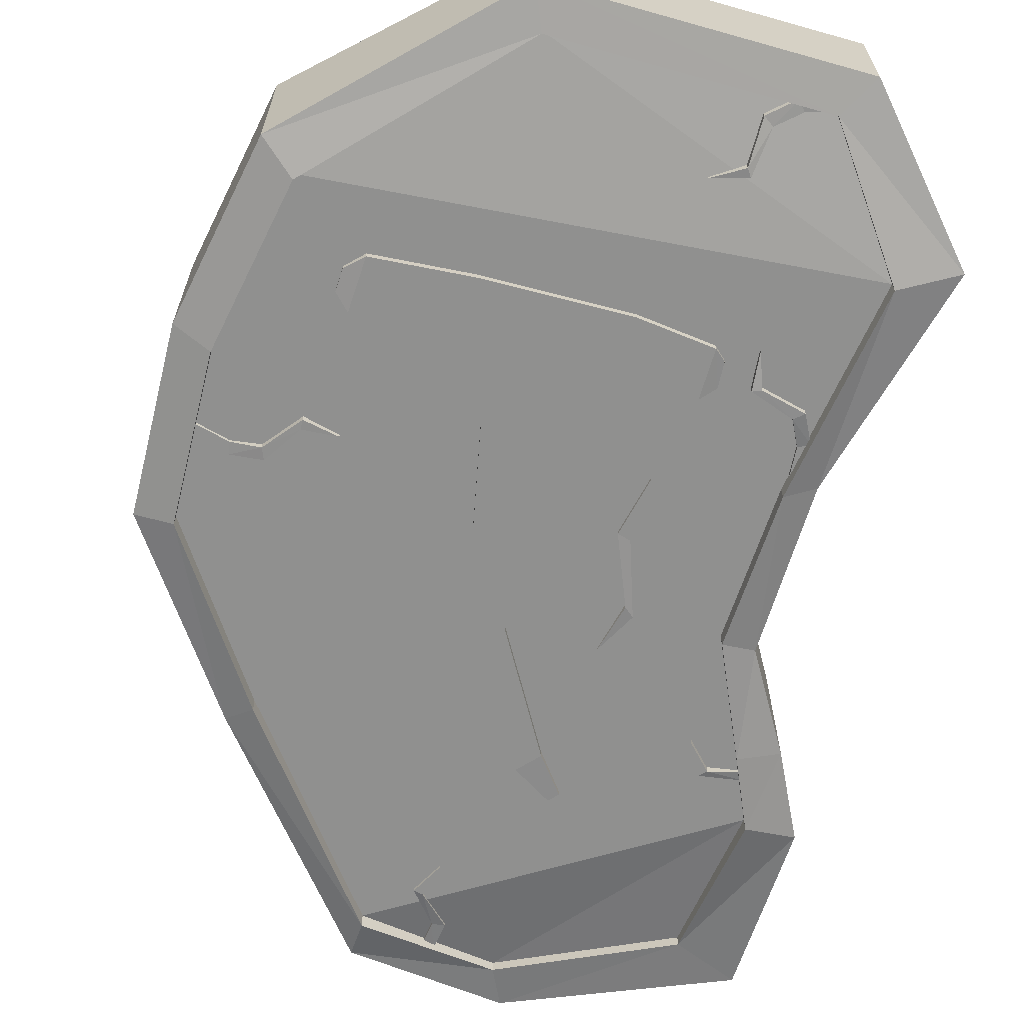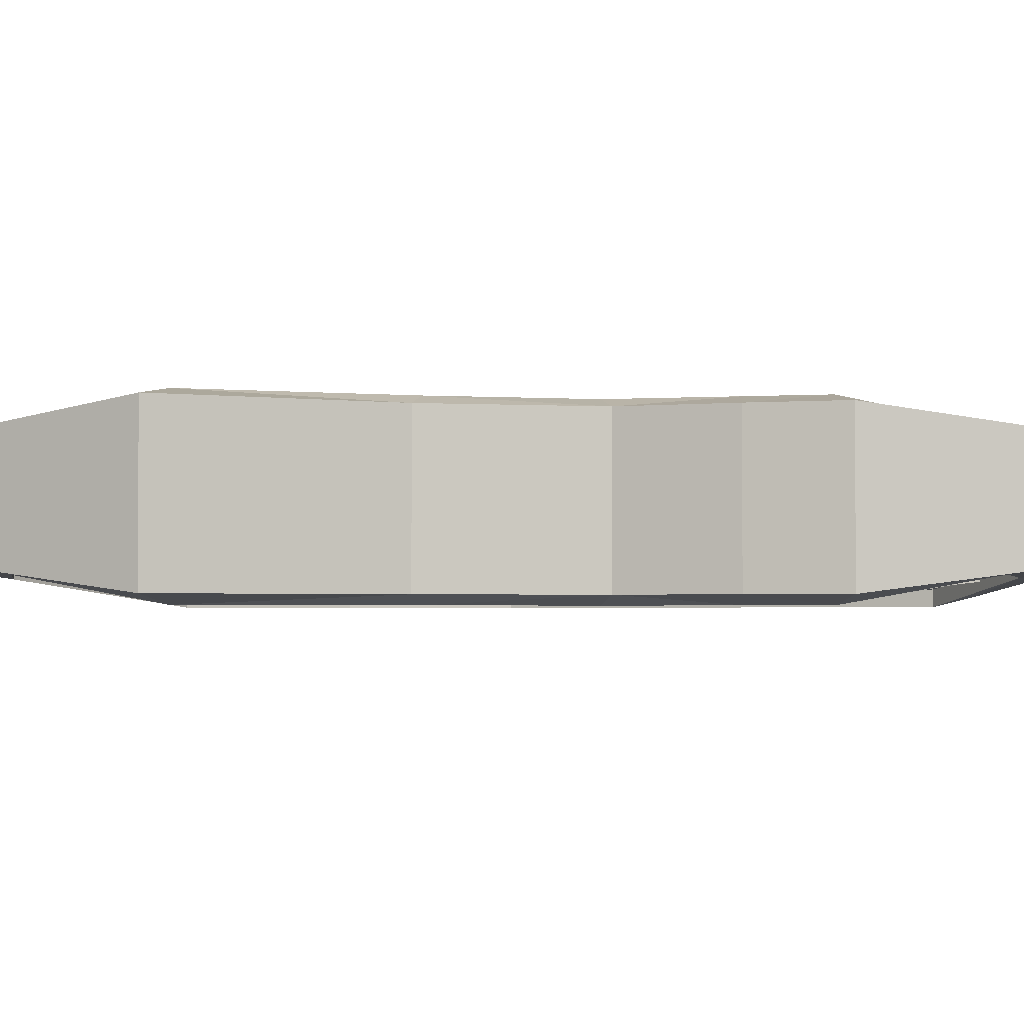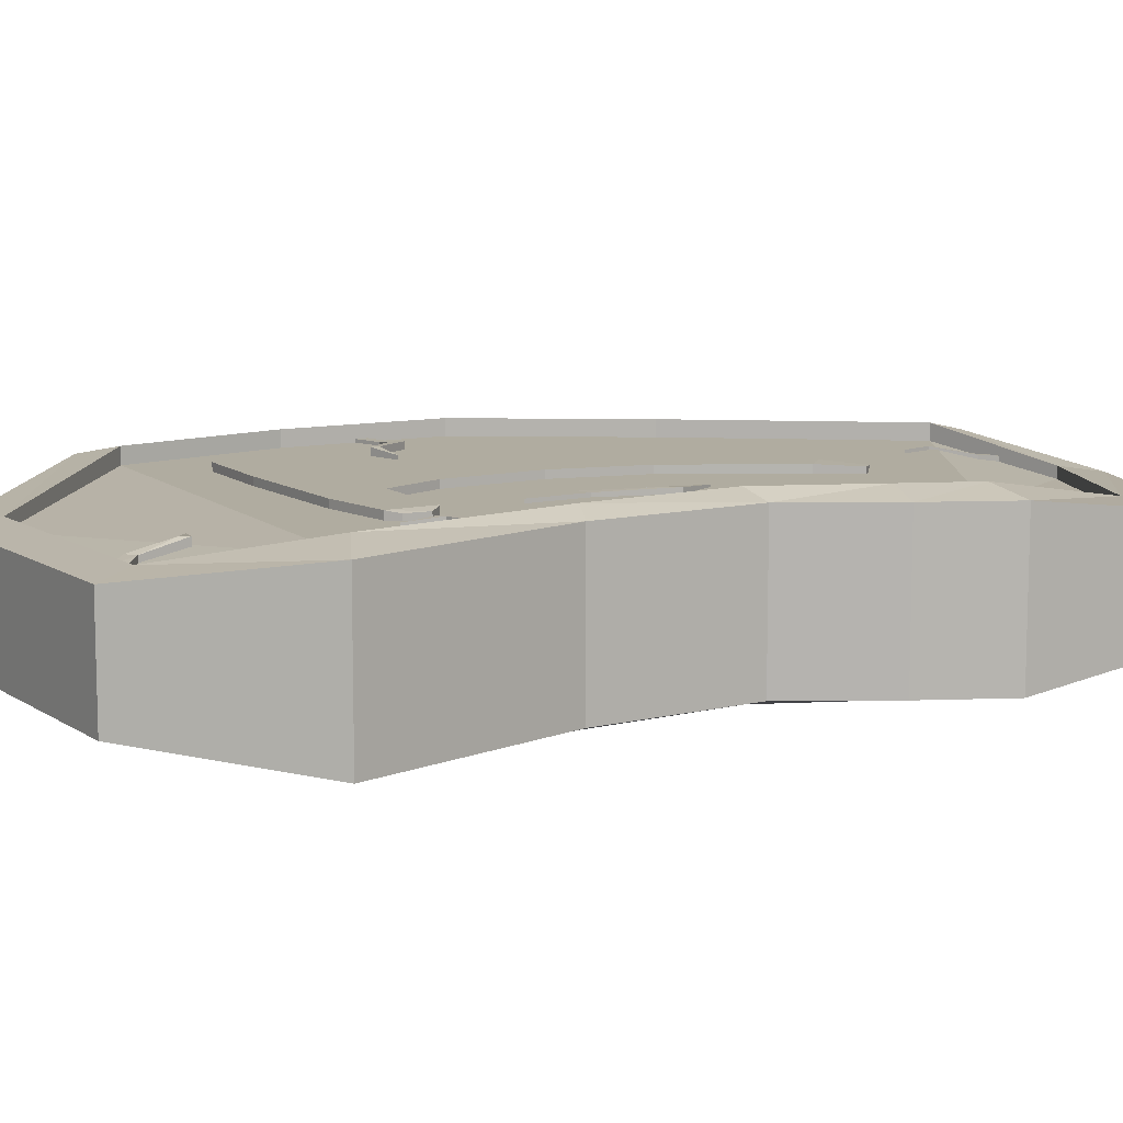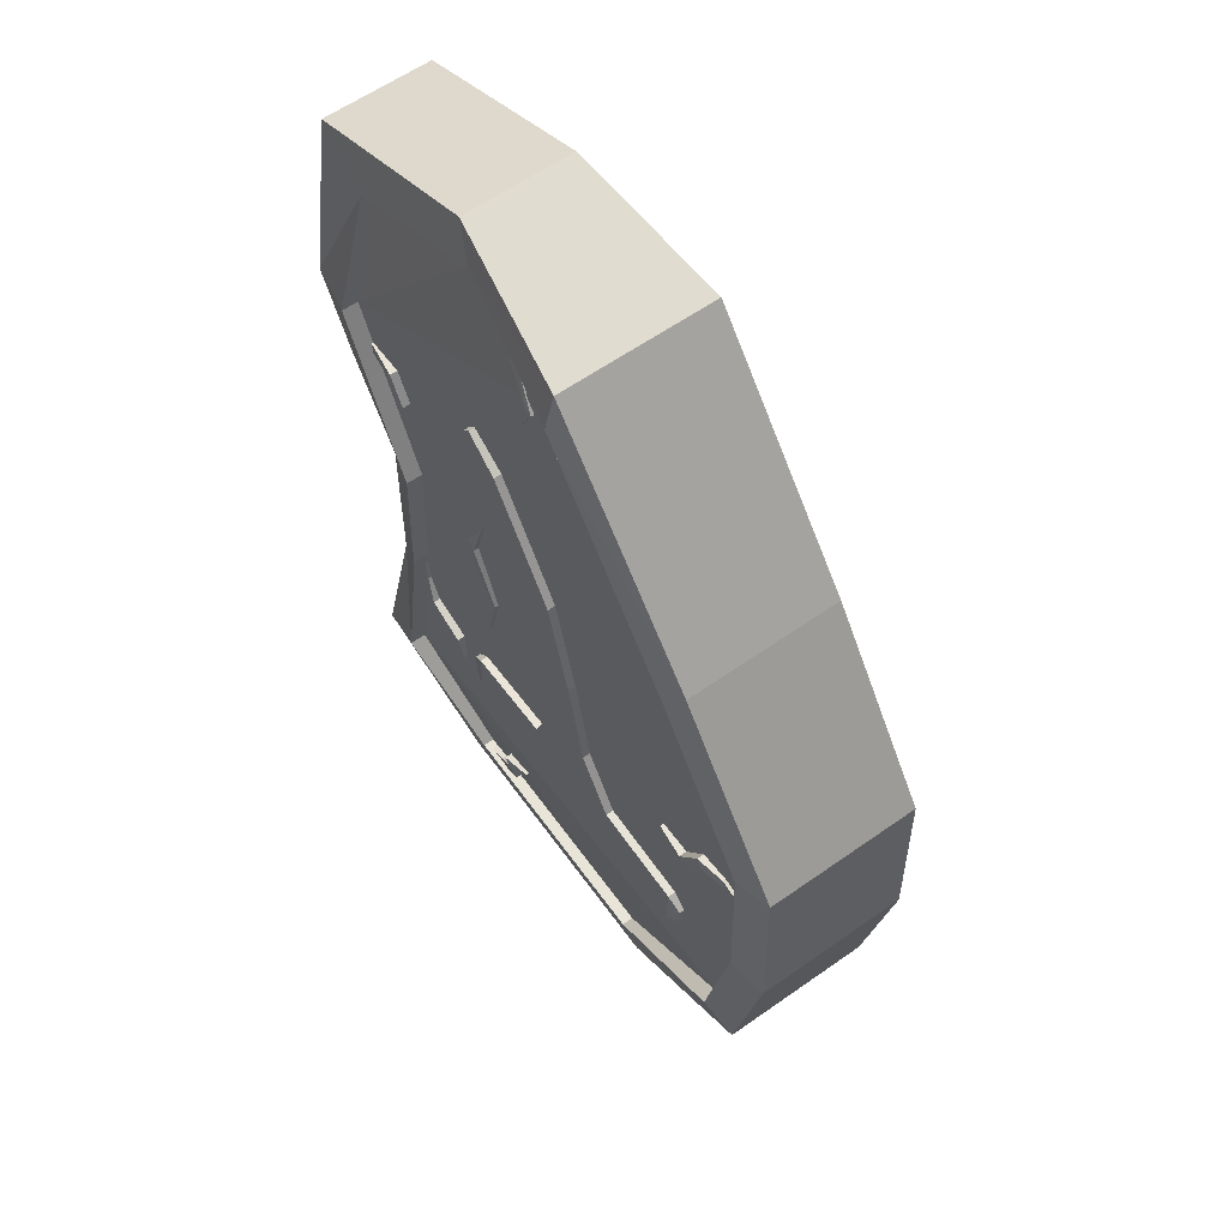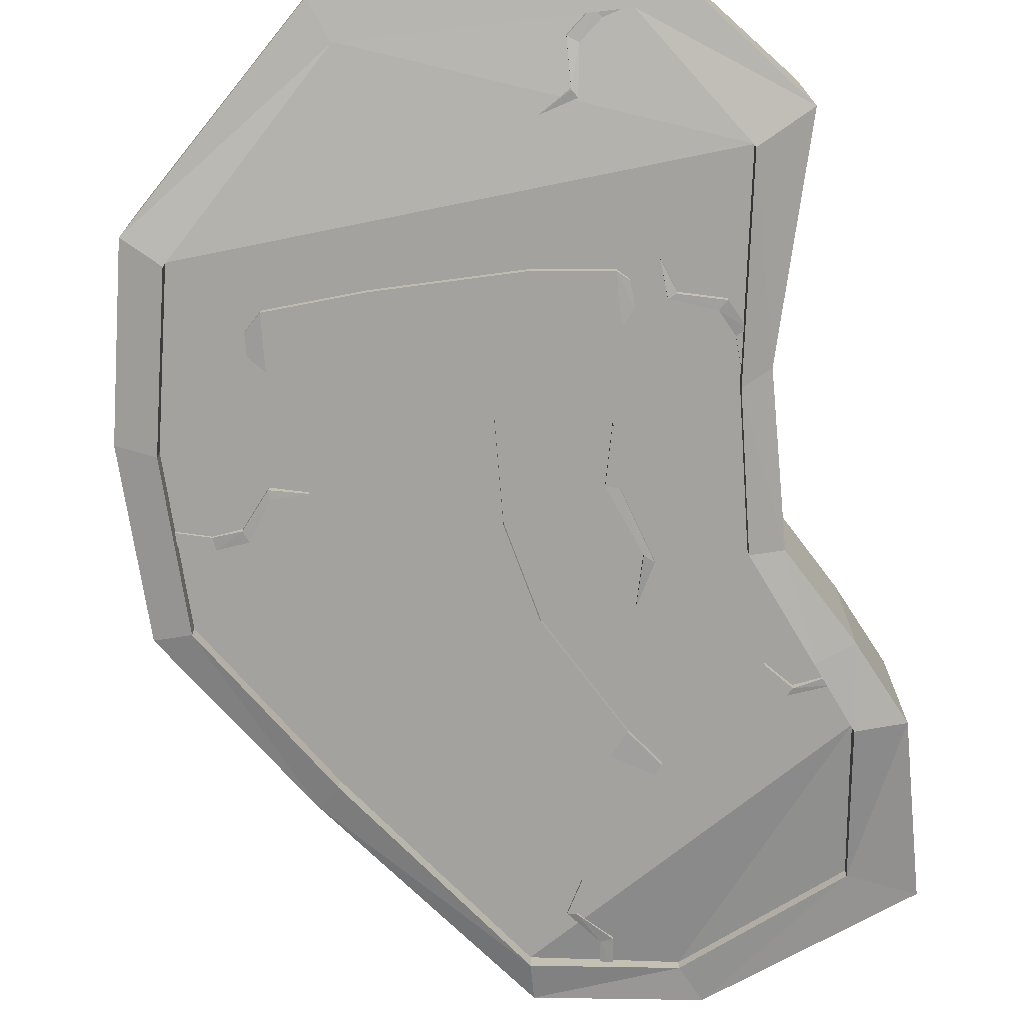
<metadata>
{"format":"obj","ext":"obj","renderer":"f3d","projection":"perspective","resolution":1024,"background":"white","views":[{"elev":-65.5,"azim":164.2,"up":"+Y"},{"elev":-2.4,"azim":-100.7,"up":"+Y"},{"elev":9.9,"azim":-121.7,"up":"+Y"},{"elev":60.5,"azim":54.3,"up":"+Z"},{"elev":-72.4,"azim":-173.4,"up":"+Y"}]}
</metadata>
<code>
o Steak_burned_Cube.044
v 0.8524 0.1368 -0.2972
v -0.1537 0.1368 -0.3047
v 0.8524 -0.1368 -0.2972
v -0.1537 -0.1368 -0.3047
v -0.1402 -0.1368 -0.004674
v -0.1402 0.1368 -0.004674
v 0.8423 -0.1368 0.03019
v 0.8423 0.1368 0.03019
v -0.0388 -0.09723 -0.9551
v -0.214 -0.1368 -0.7112
v -0.0388 0.09723 -0.9551
v -0.214 0.1368 -0.7112
v 0.4644 -0.09723 -0.9546
v 0.791 -0.1368 -0.6251
v 0.791 0.1368 -0.6251
v 0.4644 0.09723 -0.9546
v -0.2668 -0.09588 0.6506
v -0.2971 -0.1368 0.3461
v -0.2668 0.09588 0.6506
v -0.2971 0.1368 0.3461
v 0.05533 -0.09588 0.8019
v 0.3255 -0.1368 0.739
v 0.05533 0.09588 0.8019
v 0.3255 0.1368 0.739
v -0.2368 -0.1368 0.2103
v -0.2368 0.1368 0.2103
v 0.6262 -0.1368 0.3482
v 0.6262 0.1368 0.3482
v 0.7812 0.1432 -0.1114
v 0.7848 0.1432 -0.135
v 0.7848 -0.1432 -0.135
v 0.7812 -0.1432 -0.1114
v 0.7199 0.1512 -0.1211
v 0.7293 0.1512 -0.143
v 0.7199 -0.1512 -0.1211
v 0.7293 -0.1512 -0.143
v 0.6733 0.1525 -0.1942
v 0.6742 0.1525 -0.2124
v 0.6733 -0.1525 -0.1942
v 0.6742 -0.1525 -0.2124
v 0.6059 0.1449 -0.1956
v 0.6059 -0.1449 -0.1956
v -0.1511 -0.1525 0.2091
v -0.1511 0.1525 0.2091
v -0.1844 -0.1525 0.2711
v -0.1973 -0.1525 0.2582
v -0.1844 0.1525 0.2711
v -0.1973 0.1525 0.2582
v -0.2728 -0.1383 0.2656
v -0.2828 -0.1383 0.2439
v -0.2728 0.1383 0.2656
v -0.2828 0.1383 0.2439
v -0.331 -0.1311 0.283
v -0.3158 -0.1311 0.3014
v -0.3158 0.1311 0.3014
v -0.331 0.1311 0.283
v 0.3804 -0.1524 -0.2879
v 0.3804 0.1524 -0.2879
v 0.2709 -0.1524 -0.3015
v 0.2709 0.1524 -0.3015
v 0.2263 -0.1524 -0.4202
v 0.2263 0.1524 -0.4202
v 0.1802 -0.1524 -0.5439
v 0.1802 0.1524 -0.5439
v 0.4565 0.1524 -0.539
v 0.4565 -0.1524 -0.539
v 0.4531 -0.1524 -0.4077
v 0.4531 0.1524 -0.4077
v 0.6431 0.1524 -0.5247
v 0.6749 0.1473 -0.4927
v 0.6749 -0.1473 -0.4927
v 0.6431 -0.1524 -0.5247
v 0.6768 -0.1473 -0.4494
v 0.6478 -0.1524 -0.4211
v 0.6478 0.1524 -0.4211
v 0.6768 0.1473 -0.4494
v 0.03711 -0.1524 -0.4305
v 0.01154 -0.1484 -0.4578
v 0.03711 0.1524 -0.4305
v 0.01154 0.1484 -0.4578
v 0.01465 -0.1484 -0.5071
v 0.03631 -0.1524 -0.5268
v 0.03631 0.1524 -0.5268
v 0.01465 0.1484 -0.5071
v 0.3395 -0.1524 -0.08871
v 0.1016 -0.1524 0.3087
v 0.04749 -0.1493 0.3798
v 0.2774 -0.1524 -0.1017
v 0.3395 0.1524 -0.08871
v 0.06348 -0.1493 0.3975
v 0.1381 -0.1524 0.3497
v 0.2774 0.1524 -0.1017
v 0.2842 -0.1524 0.1195
v 0.1771 0.1232 0.7841
v 0.2008 0.1232 0.7817
v 0.2333 -0.1524 0.08166
v 0.2842 0.1524 0.1195
v 0.2008 -0.1232 0.7817
v 0.1771 -0.1232 0.7841
v 0.2333 0.1524 0.08166
v 0.1381 0.1524 0.3497
v 0.06348 0.1493 0.3975
v 0.04749 0.1493 0.3798
v 0.1016 0.1524 0.3087
v 0.1711 0.1301 0.7224
v 0.1947 0.1301 0.7261
v 0.1711 -0.1301 0.7224
v 0.1947 -0.1301 0.7261
v 0.2303 0.1434 0.6591
v 0.2482 0.1434 0.6554
v 0.2303 -0.1434 0.6591
v 0.2482 -0.1434 0.6554
v 0.2149 0.1434 0.5934
v -0.1537 -0.1698 -0.3047
v 0.2149 -0.1434 0.5934
v -0.1402 -0.1698 -0.004674
v -0.1402 0.1698 -0.004674
v -0.1537 0.1698 -0.3047
v -0.3933 -0.1069 0.7077
v -0.2668 -0.119 0.6506
v -0.08433 0.1084 -1.033
v -0.0388 0.1207 -0.9551
v 0.8423 0.1698 0.03019
v 0.8524 0.1698 -0.2972
v 0.791 -0.1698 -0.6251
v 0.8524 -0.1698 -0.2972
v 0.01915 -0.1069 0.8797
v 0.05533 -0.119 0.8019
v 0.3255 -0.1698 0.739
v 0.3275 -0.1525 0.8139
v -0.214 0.1698 -0.7112
v 0.9254 -0.1525 -0.3221
v -0.0388 -0.1207 -0.9551
v -0.214 -0.1698 -0.7112
v 0.8587 -0.1525 -0.6797
v 0.4644 -0.1207 -0.9546
v 0.791 0.1698 -0.6251
v 0.4644 0.1207 -0.9546
v 0.6692 0.1525 0.389
v 0.6262 0.1698 0.3482
v 0.3255 0.1698 0.739
v 0.3275 0.1525 0.8139
v 0.8423 -0.1698 0.03019
v -0.2971 -0.1698 0.3461
v 0.4967 0.1084 -1.033
v -0.2668 0.119 0.6506
v -0.2971 0.1698 0.3461
v 0.8587 0.1525 -0.6797
v 0.05533 0.119 0.8019
v 0.9254 0.1525 -0.3221
v 0.9139 0.1525 0.03904
v -0.2368 -0.1698 0.2103
v -0.2368 0.1698 0.2103
v 0.6262 -0.1698 0.3482
v 0.6692 -0.1525 0.389
v 0.9139 -0.1525 0.03904
v -0.2045 -0.1525 -0.000846
v -0.2103 -0.1525 -0.3294
v -0.2045 0.1525 -0.000846
v -0.2103 0.1525 -0.3294
v -0.3202 0.1525 -0.7648
v -0.08433 -0.1084 -1.033
v -0.3202 -0.1525 -0.7648
v 0.4967 -0.1084 -1.033
v -0.3945 -0.1525 0.3476
v -0.3933 0.1069 0.7077
v -0.3945 0.1525 0.3476
v 0.01915 0.1069 0.8797
v -0.3146 -0.1525 0.1864
v -0.3146 0.1525 0.1864
v 0.8624 0.1432 -0.1303
v 0.857 0.1432 -0.1535
v 0.857 -0.1432 -0.1535
v 0.8624 -0.1432 -0.1303
v -0.1749 0.1432 -0.4005
v -0.1537 0.1432 -0.3896
v -0.1537 -0.1432 -0.3896
v -0.1749 -0.1432 -0.4005
v -0.1462 0.1512 -0.4554
v -0.1284 0.1512 -0.4395
v -0.1462 -0.1512 -0.4554
v -0.1284 -0.1512 -0.4395
v -0.062 0.1525 -0.4762
v -0.045 0.1525 -0.4694
v -0.062 -0.1525 -0.4762
v -0.045 -0.1525 -0.4694
v -0.03898 0.1449 -0.5396
v -0.03898 -0.1449 -0.5396
v -0.1831 0.1432 -0.3175
v -0.1594 0.1432 -0.3152
v -0.1594 -0.1432 -0.3152
v -0.1831 -0.1432 -0.3175
v 0.03001 0.11 -0.9624
v 0.01471 0.11 -0.9441
v 0.01471 -0.11 -0.9441
v 0.03001 -0.11 -0.9624
v 0.07733 0.1162 -0.9223
v 0.0579 0.1162 -0.9084
v 0.07733 -0.1162 -0.9223
v 0.0579 -0.1162 -0.9084
v 0.07915 0.1341 -0.8356
v 0.0689 0.1341 -0.8205
v 0.07915 -0.1341 -0.8356
v 0.0689 -0.1341 -0.8205
v 0.136 0.1275 -0.7993
v 0.136 -0.1275 -0.7993
v -0.04918 0.11 -0.9885
v -0.05661 0.11 -0.9658
v -0.05661 -0.11 -0.9658
v -0.04918 -0.11 -0.9885
v 0.09462 0.1443 -0.1497
v 0.07001 0.1443 -0.1434
v 0.09462 -0.1443 -0.1497
v 0.07001 -0.1443 -0.1434
v 0.041 0.1478 -0.01777
v 0.02304 0.1478 -0.002666
v 0.041 -0.1478 -0.01777
v 0.02304 -0.1478 -0.002666
v 0.06416 0.1404 0.07956
v 0.06416 -0.1404 0.07956
v 0.06908 0.1443 -0.2647
v 0.06908 -0.1443 -0.2647
f 1 6 8
f 3 5 4
f 25 22 18
f 26 24 28
f 10 13 14
f 12 16 11
f 18 21 17
f 20 23 24
f 14 4 10
f 15 2 1
f 6 28 8
f 5 27 25
f 1 2 6
f 3 7 5
f 25 27 22
f 26 20 24
f 10 9 13
f 12 15 16
f 18 22 21
f 20 19 23
f 14 3 4
f 15 12 2
f 6 26 28
f 5 7 27
f 5 114 4
f 18 120 144
f 51 48 52
f 1 137 15
f 39 36 35
f 12 118 2
f 32 171 29
f 43 47 45
f 3 143 7
f 4 134 10
f 46 43 45
f 42 38 40
f 16 122 11
f 24 140 28
f 158 159 160
f 56 50 53
f 39 42 40
f 150 156 132
f 119 168 166
f 161 162 163
f 38 41 37
f 135 145 148
f 165 166 167
f 142 127 130
f 46 49 50
f 41 39 37
f 49 55 54
f 159 169 170
f 34 37 33
f 15 138 16
f 7 154 27
f 135 150 132
f 26 147 20
f 158 161 163
f 9 136 13
f 25 116 5
f 36 30 31
f 28 123 8
f 14 136 125
f 27 129 22
f 6 153 26
f 33 32 29
f 62 77 61
f 58 92 89
f 61 66 67
f 64 79 62
f 80 81 78
f 83 63 82
f 67 72 74
f 62 65 64
f 64 66 63
f 62 58 68
f 68 69 65
f 70 73 71
f 67 75 68
f 71 69 70
f 74 71 73
f 75 70 69
f 74 76 75
f 65 72 66
f 82 78 81
f 79 78 77
f 83 80 79
f 82 84 83
f 63 77 82
f 61 57 59
f 68 57 67
f 61 60 62
f 58 85 57
f 87 102 103
f 59 92 60
f 85 96 88
f 89 100 97
f 89 93 85
f 88 100 92
f 57 88 59
f 99 95 94
f 97 104 101
f 97 91 93
f 96 104 100
f 93 86 96
f 87 91 90
f 90 101 102
f 86 103 104
f 103 101 104
f 111 108 107
f 105 99 94
f 99 108 98
f 108 95 98
f 106 94 95
f 113 111 109
f 109 107 105
f 112 106 108
f 106 109 105
f 144 169 152
f 131 160 118
f 110 113 109
f 111 115 112
f 115 110 112
f 146 168 149
f 122 161 131
f 126 156 143
f 134 158 163
f 120 127 119
f 122 145 121
f 128 130 127
f 125 132 126
f 141 139 140
f 138 148 145
f 124 151 150
f 143 155 154
f 137 150 148
f 133 163 162
f 153 159 170
f 120 165 144
f 129 155 130
f 114 157 158
f 136 135 125
f 123 139 151
f 118 159 117
f 146 167 166
f 152 157 116
f 133 164 136
f 147 170 167
f 149 142 141
f 2 117 6
f 47 44 48
f 174 172 171
f 20 146 19
f 53 49 54
f 31 174 32
f 45 51 49
f 24 149 141
f 8 124 1
f 48 50 52
f 14 126 3
f 44 46 48
f 34 29 30
f 22 128 21
f 51 56 55
f 169 167 170
f 32 36 31
f 151 155 156
f 17 128 120
f 155 142 130
f 37 35 33
f 12 122 131
f 53 55 56
f 40 34 36
f 19 149 23
f 164 121 145
f 18 152 25
f 10 133 9
f 30 171 172
f 30 173 31
f 185 182 181
f 178 189 175
f 188 184 186
f 185 188 186
f 184 187 183
f 187 185 183
f 180 183 179
f 182 176 177
f 179 178 175
f 192 190 189
f 177 192 178
f 180 175 176
f 178 182 177
f 183 181 179
f 186 180 182
f 176 189 190
f 176 191 177
f 203 200 199
f 196 207 193
f 206 202 204
f 203 206 204
f 202 205 201
f 205 203 201
f 198 201 197
f 200 194 195
f 197 196 193
f 210 208 207
f 195 210 196
f 198 193 194
f 196 200 195
f 201 199 197
f 204 198 200
f 194 207 208
f 194 209 195
f 217 214 213
f 220 216 218
f 217 220 218
f 216 219 215
f 219 217 215
f 212 215 211
f 215 213 211
f 218 212 214
f 213 214 222
f 212 211 221
f 212 222 214
f 221 213 222
f 5 116 114
f 18 17 120
f 51 47 48
f 1 124 137
f 39 40 36
f 12 131 118
f 32 174 171
f 43 44 47
f 3 126 143
f 4 114 134
f 42 41 38
f 16 138 122
f 24 141 140
f 158 157 159
f 56 52 50
f 150 151 156
f 119 127 168
f 161 121 162
f 135 164 145
f 165 119 166
f 142 168 127
f 46 45 49
f 41 42 39
f 49 51 55
f 159 157 169
f 34 38 37
f 15 137 138
f 7 143 154
f 135 148 150
f 26 153 147
f 158 160 161
f 9 133 136
f 25 152 116
f 36 34 30
f 28 140 123
f 14 13 136
f 27 154 129
f 6 117 153
f 33 35 32
f 62 79 77
f 58 60 92
f 61 63 66
f 64 83 79
f 80 84 81
f 83 64 63
f 67 66 72
f 62 68 65
f 64 65 66
f 62 60 58
f 68 75 69
f 70 76 73
f 67 74 75
f 71 72 69
f 74 72 71
f 75 76 70
f 74 73 76
f 65 69 72
f 82 77 78
f 79 80 78
f 83 84 80
f 82 81 84
f 63 61 77
f 61 67 57
f 68 58 57
f 61 59 60
f 58 89 85
f 87 90 102
f 59 88 92
f 85 93 96
f 89 92 100
f 89 97 93
f 88 96 100
f 57 85 88
f 99 98 95
f 97 100 104
f 97 101 91
f 96 86 104
f 93 91 86
f 87 86 91
f 90 91 101
f 86 87 103
f 103 102 101
f 111 112 108
f 105 107 99
f 99 107 108
f 108 106 95
f 106 105 94
f 113 115 111
f 109 111 107
f 112 110 106
f 106 110 109
f 144 165 169
f 131 161 160
f 115 113 110
f 146 166 168
f 122 121 161
f 126 132 156
f 134 114 158
f 120 128 127
f 122 138 145
f 128 129 130
f 125 135 132
f 141 142 139
f 138 137 148
f 124 123 151
f 143 156 155
f 137 124 150
f 133 134 163
f 153 117 159
f 120 119 165
f 129 154 155
f 114 116 157
f 136 164 135
f 123 140 139
f 118 160 159
f 146 147 167
f 152 169 157
f 133 162 164
f 147 153 170
f 149 168 142
f 2 118 117
f 174 173 172
f 20 147 146
f 53 50 49
f 31 173 174
f 45 47 51
f 24 23 149
f 8 123 124
f 48 46 50
f 14 125 126
f 44 43 46
f 34 33 29
f 22 129 128
f 51 52 56
f 169 165 167
f 32 35 36
f 151 139 155
f 17 21 128
f 155 139 142
f 37 39 35
f 12 11 122
f 53 54 55
f 40 38 34
f 19 146 149
f 164 162 121
f 18 144 152
f 10 134 133
f 30 29 171
f 30 172 173
f 185 186 182
f 178 192 189
f 188 187 184
f 187 188 185
f 180 184 183
f 182 180 176
f 179 181 178
f 192 191 190
f 177 191 192
f 180 179 175
f 178 181 182
f 183 185 181
f 186 184 180
f 176 175 189
f 176 190 191
f 203 204 200
f 196 210 207
f 206 205 202
f 205 206 203
f 198 202 201
f 200 198 194
f 197 199 196
f 210 209 208
f 195 209 210
f 198 197 193
f 196 199 200
f 201 203 199
f 204 202 198
f 194 193 207
f 194 208 209
f 217 218 214
f 220 219 216
f 219 220 217
f 212 216 215
f 215 217 213
f 218 216 212
f 212 221 222
f 221 211 213

</code>
